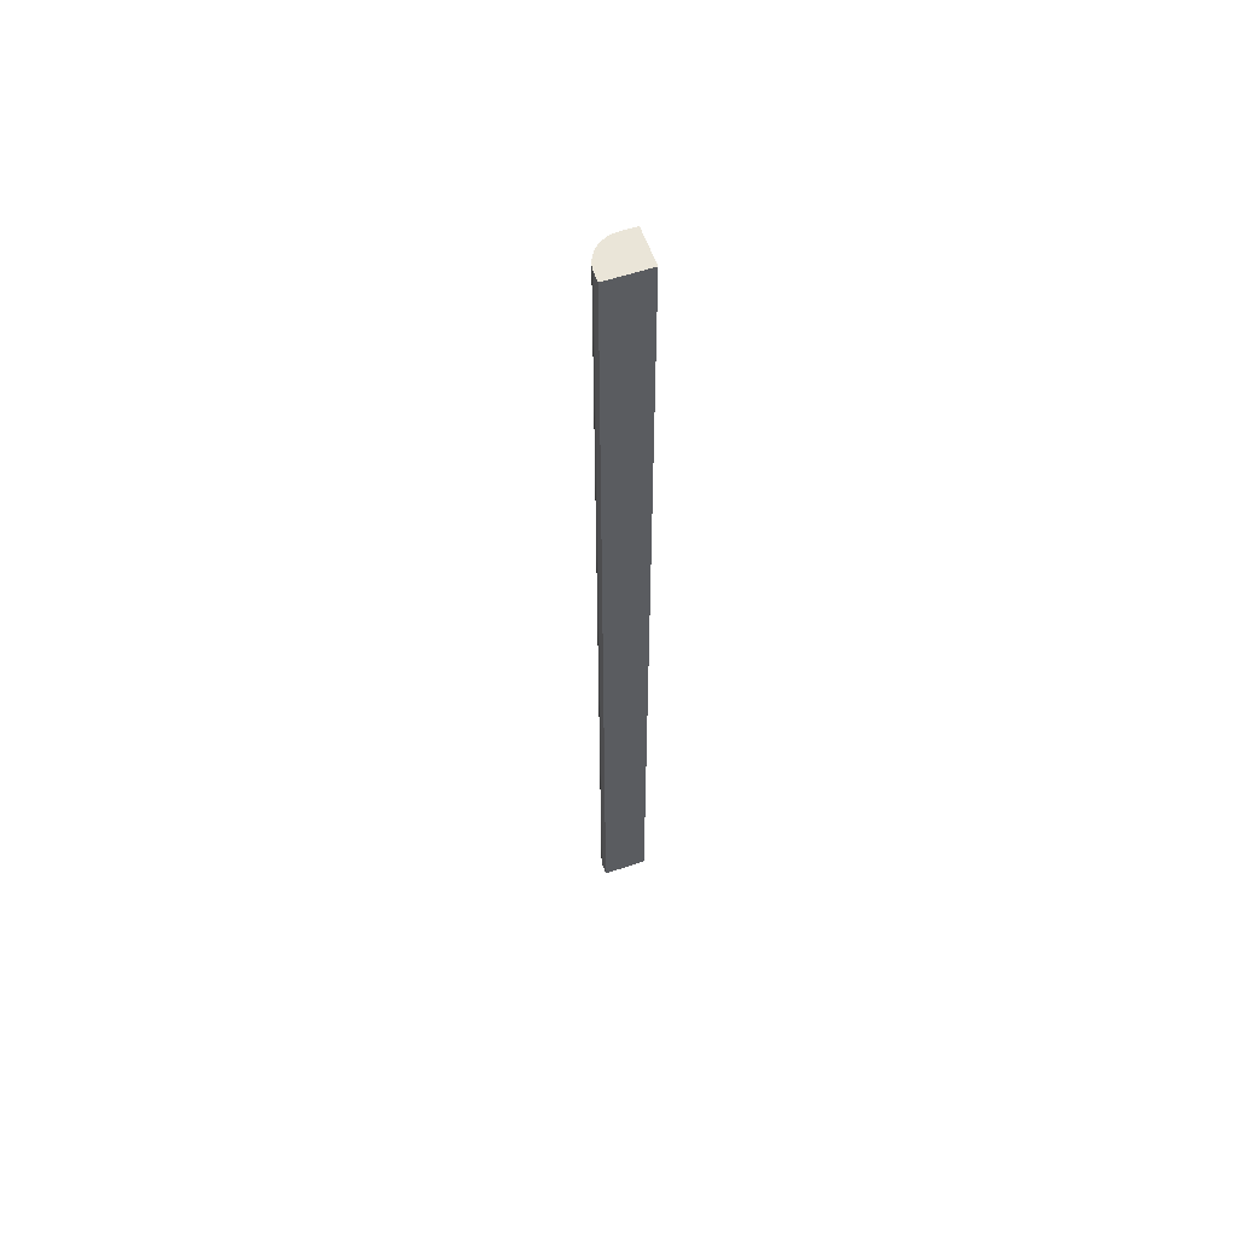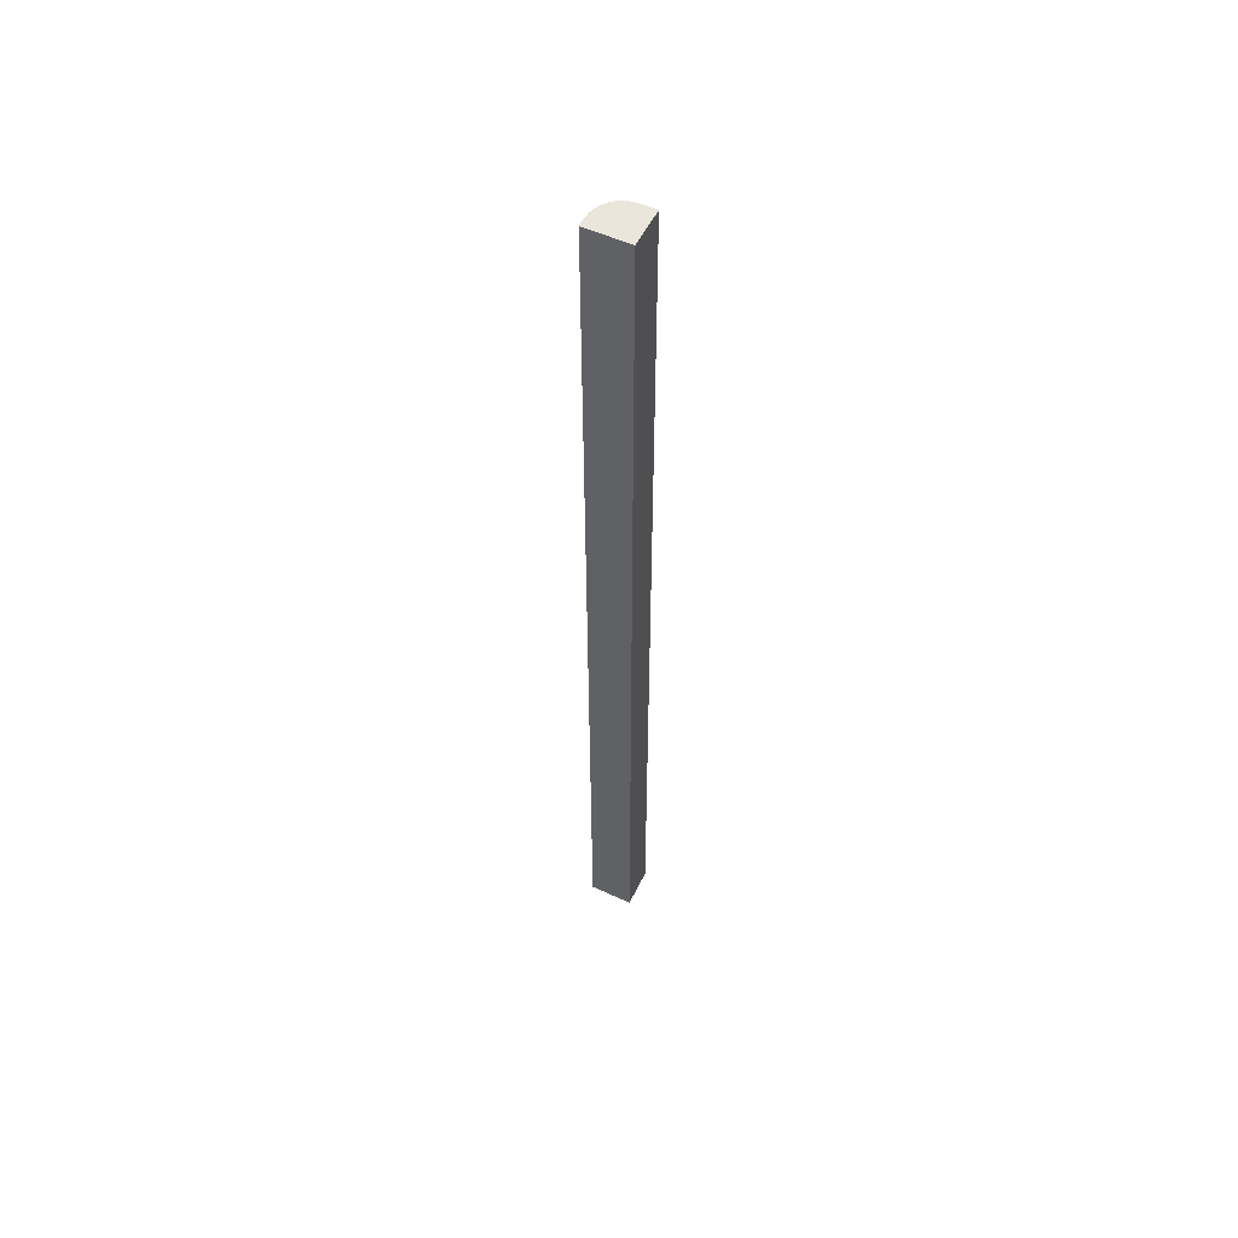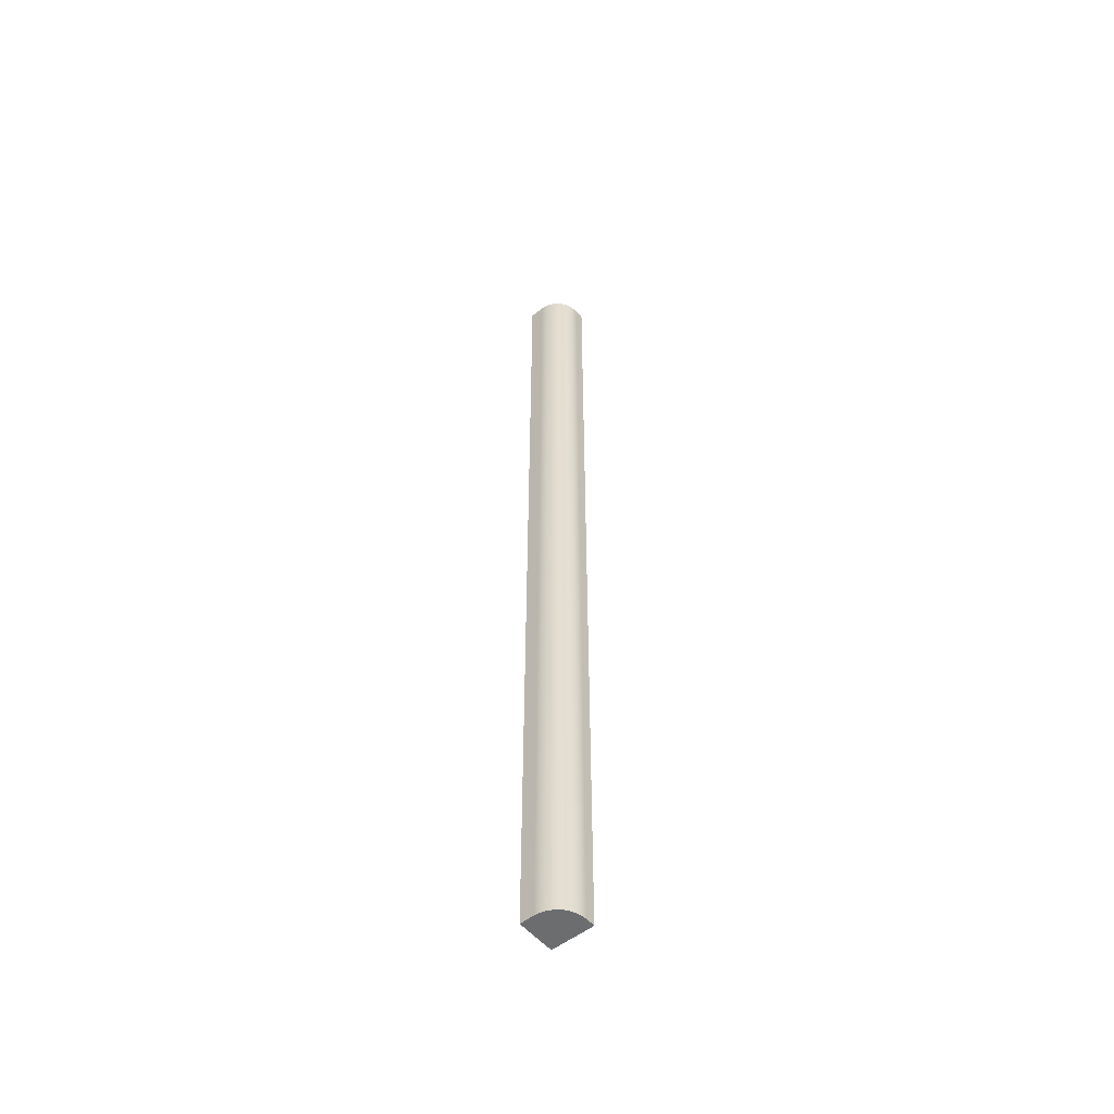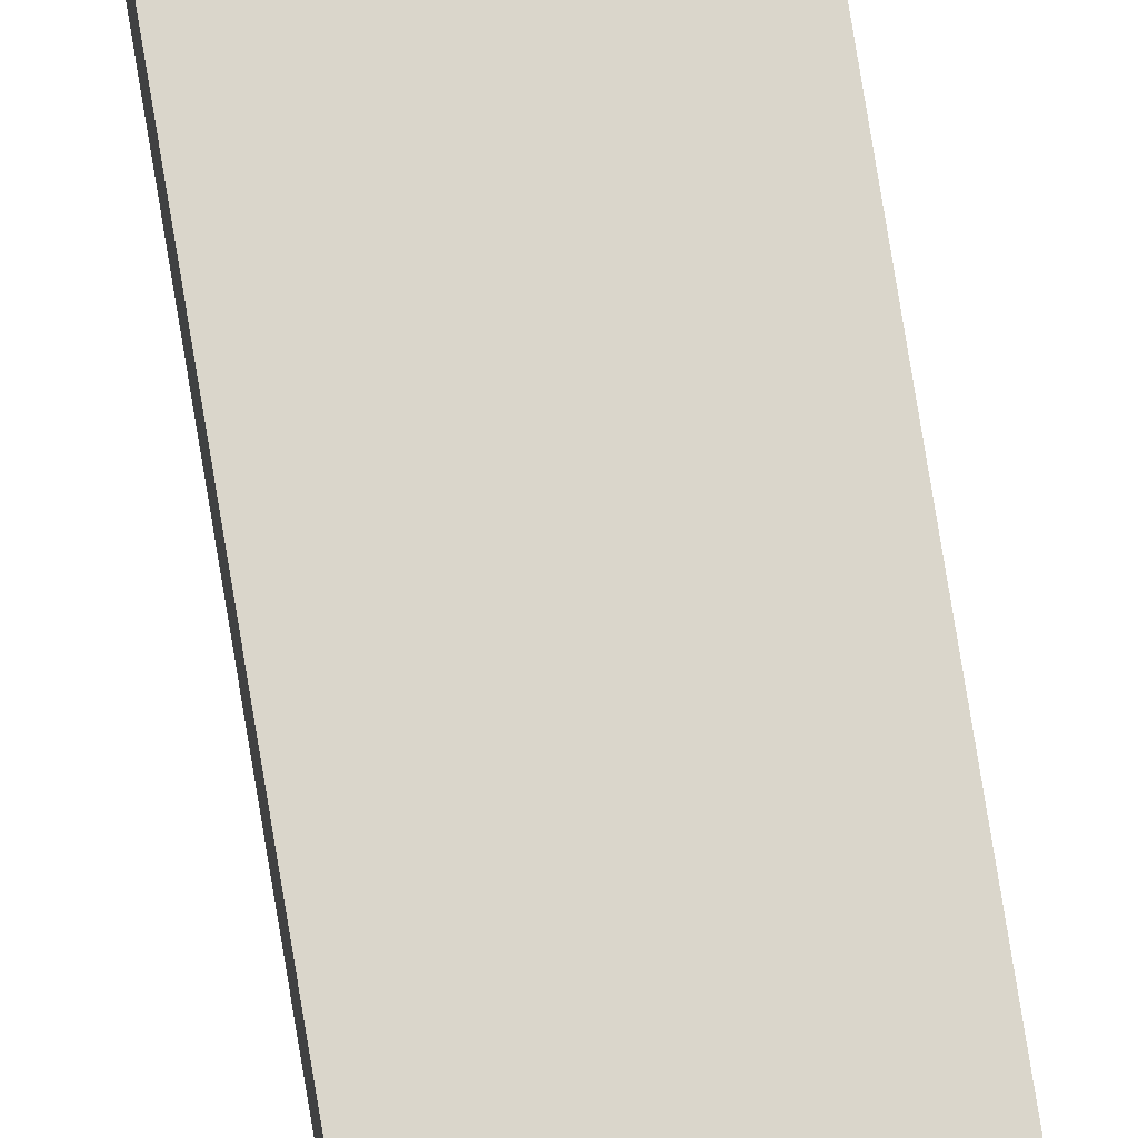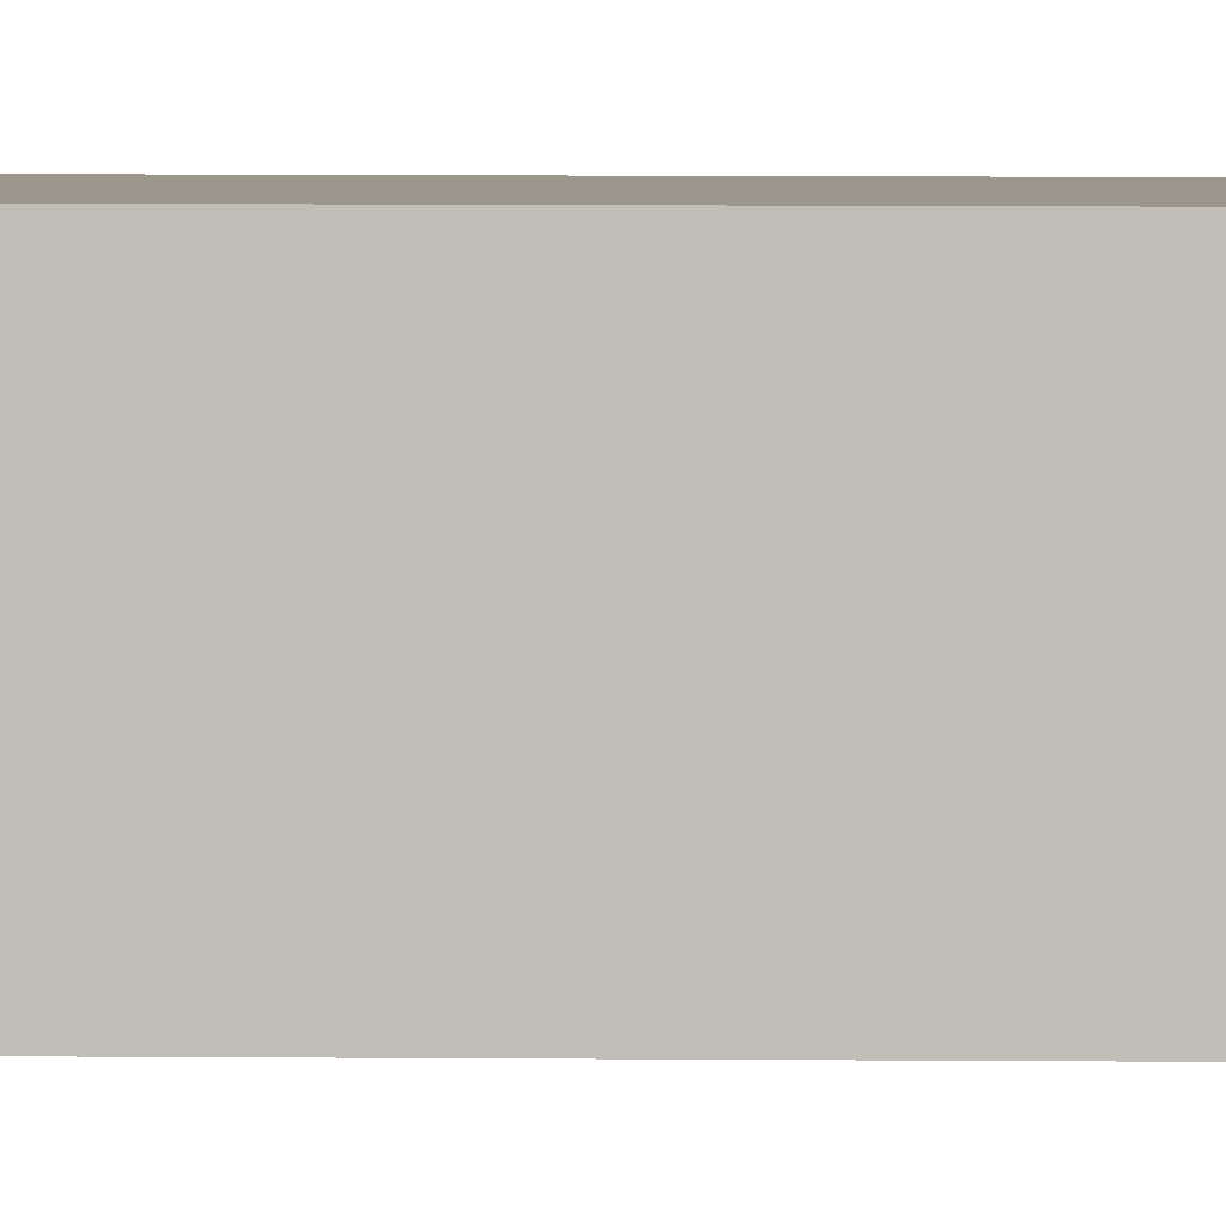
<metadata>
{"format":"obj","ext":"obj","renderer":"f3d","projection":"perspective","resolution":1024,"background":"white","views":[{"elev":58.8,"azim":-109.1,"up":"+Y"},{"elev":54.8,"azim":-64.1,"up":"+Y"},{"elev":-53.9,"azim":129.6,"up":"+Y"},{"elev":74.1,"azim":170.8,"up":"+Z"},{"elev":2.9,"azim":-85.8,"up":"+Z"}]}
</metadata>
<code>
g Body340
v 1190 1335 105
v 1190 1335 105
v 1191 1335 105.1
v 1191 1335 105.2
v 1191 1335 105.4
v 1191 1335 105.5
v 1191 1335 105.8
v 1191 1335 106
v 1192 1335 106.2
v 1192 1335 106.5
v 1192 1285 106.5
v 1192 1285 106.2
v 1191 1285 106
v 1191 1285 105.8
v 1191 1285 105.5
v 1191 1285 105.4
v 1191 1285 105.2
v 1191 1285 105.1
v 1190 1285 105
v 1190 1285 105
v 1190 1329 105
v 1190 1324 105
v 1190 1318 105
v 1190 1313 105
v 1190 1307 105
v 1190 1302 105
v 1190 1296 105
v 1190 1290 105
v 1191 1329 105.1
v 1191 1324 105.1
v 1191 1318 105.1
v 1191 1313 105.1
v 1191 1307 105.1
v 1191 1302 105.1
v 1191 1296 105.1
v 1191 1290 105.1
v 1191 1329 105.2
v 1191 1324 105.2
v 1191 1318 105.2
v 1191 1313 105.2
v 1191 1307 105.2
v 1191 1302 105.2
v 1191 1296 105.2
v 1191 1290 105.2
v 1191 1329 105.4
v 1191 1324 105.4
v 1191 1318 105.4
v 1191 1313 105.4
v 1191 1307 105.4
v 1191 1302 105.4
v 1191 1296 105.4
v 1191 1290 105.4
v 1191 1329 105.5
v 1191 1324 105.5
v 1191 1318 105.5
v 1191 1313 105.5
v 1191 1307 105.5
v 1191 1302 105.5
v 1191 1296 105.5
v 1191 1290 105.5
v 1191 1329 105.8
v 1191 1324 105.8
v 1191 1318 105.8
v 1191 1313 105.8
v 1191 1307 105.8
v 1191 1302 105.8
v 1191 1296 105.8
v 1191 1290 105.8
v 1191 1329 106
v 1191 1324 106
v 1191 1318 106
v 1191 1313 106
v 1191 1307 106
v 1191 1302 106
v 1191 1296 106
v 1191 1290 106
v 1192 1329 106.2
v 1192 1324 106.2
v 1192 1318 106.2
v 1192 1313 106.2
v 1192 1307 106.2
v 1192 1302 106.2
v 1192 1296 106.2
v 1192 1290 106.2
v 1192 1335 107.2
v 1192 1285 107.2
v 1190 1335 105
v 1190 1335 107.2
v 1190 1285 105
v 1190 1285 107.2
f 2 21 1
f 1 21 22
f 1 22 23
f 23 22 31
f 23 31 32
f 32 31 40
f 32 40 41
f 41 40 49
f 41 49 50
f 50 49 58
f 50 58 59
f 59 58 67
f 59 67 68
f 68 67 76
f 68 76 13
f 13 76 12
f 12 76 84
f 12 84 11
f 11 84 83
f 11 83 82
f 82 83 74
f 82 74 73
f 73 74 65
f 73 65 64
f 64 65 56
f 64 56 55
f 55 56 47
f 55 47 46
f 46 47 38
f 46 38 37
f 37 38 29
f 37 29 3
f 3 29 2
f 2 29 21
f 3 4 37
f 37 4 45
f 37 45 46
f 46 45 54
f 46 54 55
f 55 54 63
f 55 63 64
f 64 63 72
f 64 72 73
f 73 72 81
f 73 81 82
f 82 81 11
f 4 5 45
f 45 5 53
f 45 53 54
f 54 53 62
f 54 62 63
f 63 62 71
f 63 71 72
f 72 71 80
f 72 80 81
f 81 80 11
f 5 6 53
f 53 6 61
f 53 61 62
f 62 61 70
f 62 70 71
f 71 70 79
f 71 79 80
f 80 79 10
f 80 10 11
f 6 7 61
f 61 7 69
f 61 69 70
f 70 69 78
f 70 78 79
f 79 78 10
f 7 8 69
f 69 8 77
f 69 77 78
f 78 77 10
f 8 9 77
f 77 9 10
f 13 14 68
f 68 14 60
f 68 60 59
f 59 60 51
f 59 51 50
f 50 51 42
f 50 42 41
f 41 42 33
f 41 33 32
f 32 33 24
f 32 24 23
f 23 24 1
f 14 15 60
f 60 15 52
f 60 52 51
f 51 52 43
f 51 43 42
f 42 43 34
f 42 34 33
f 33 34 25
f 33 25 24
f 24 25 1
f 15 16 52
f 52 16 44
f 52 44 43
f 43 44 35
f 43 35 34
f 34 35 26
f 34 26 25
f 25 26 20
f 25 20 1
f 16 17 44
f 44 17 36
f 44 36 35
f 35 36 27
f 35 27 26
f 26 27 20
f 17 18 36
f 36 18 28
f 36 28 27
f 27 28 20
f 18 19 28
f 28 19 20
f 22 21 30
f 30 21 29
f 30 29 38
f 22 30 31
f 31 30 39
f 31 39 40
f 40 39 48
f 40 48 49
f 49 48 57
f 49 57 58
f 58 57 66
f 58 66 67
f 67 66 75
f 67 75 76
f 76 75 84
f 39 30 38
f 48 39 47
f 47 39 38
f 57 48 56
f 56 48 47
f 66 57 65
f 65 57 56
f 75 66 74
f 74 66 65
f 84 75 83
f 83 75 74
f 10 85 11
f 11 85 86
f 85 10 88
f 88 10 9
f 88 9 8
f 8 7 88
f 88 7 6
f 88 6 5
f 5 4 88
f 88 4 3
f 88 3 2
f 2 1 88
f 88 1 87
f 1 20 87
f 87 20 89
f 89 20 90
f 90 20 19
f 90 19 18
f 18 17 90
f 90 17 16
f 90 16 15
f 15 14 90
f 90 14 13
f 90 13 12
f 12 11 90
f 90 11 86
f 88 90 85
f 85 90 86
f 90 88 89
f 89 88 87

</code>
